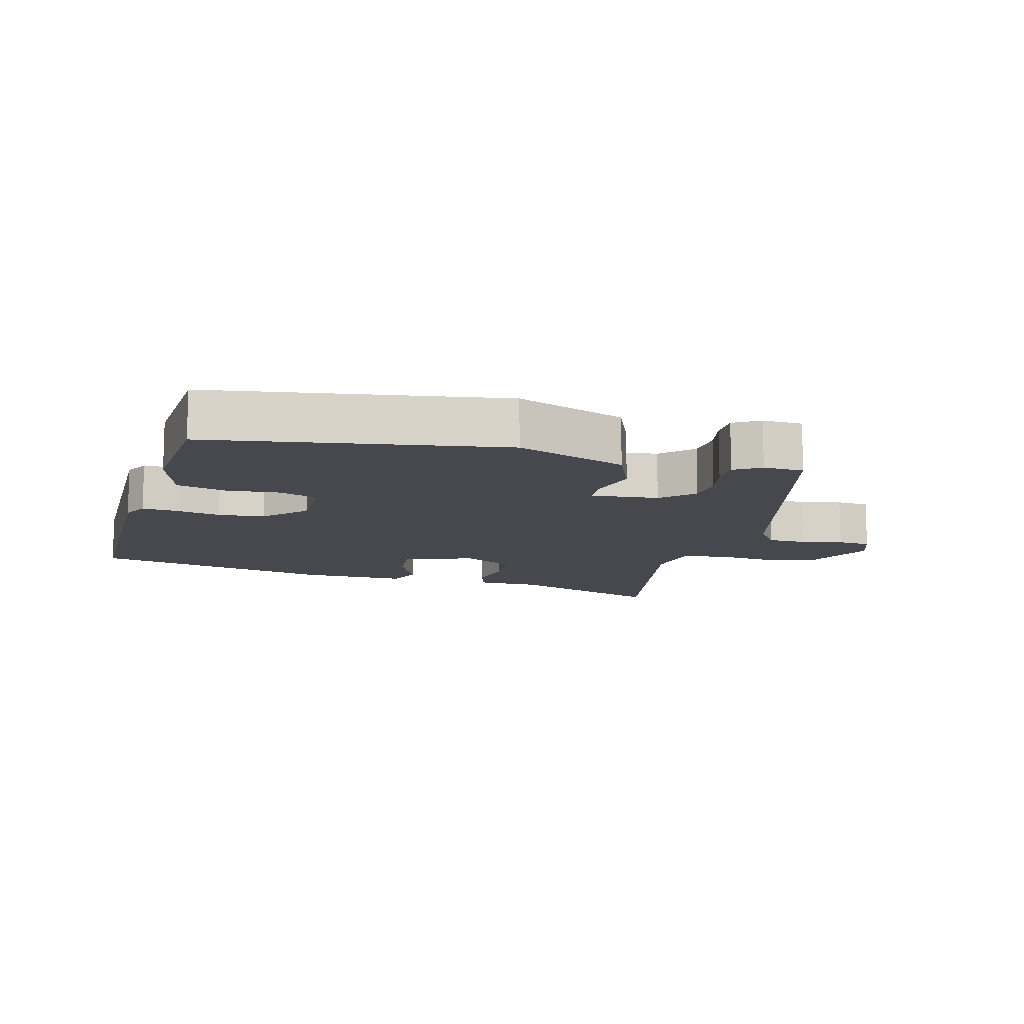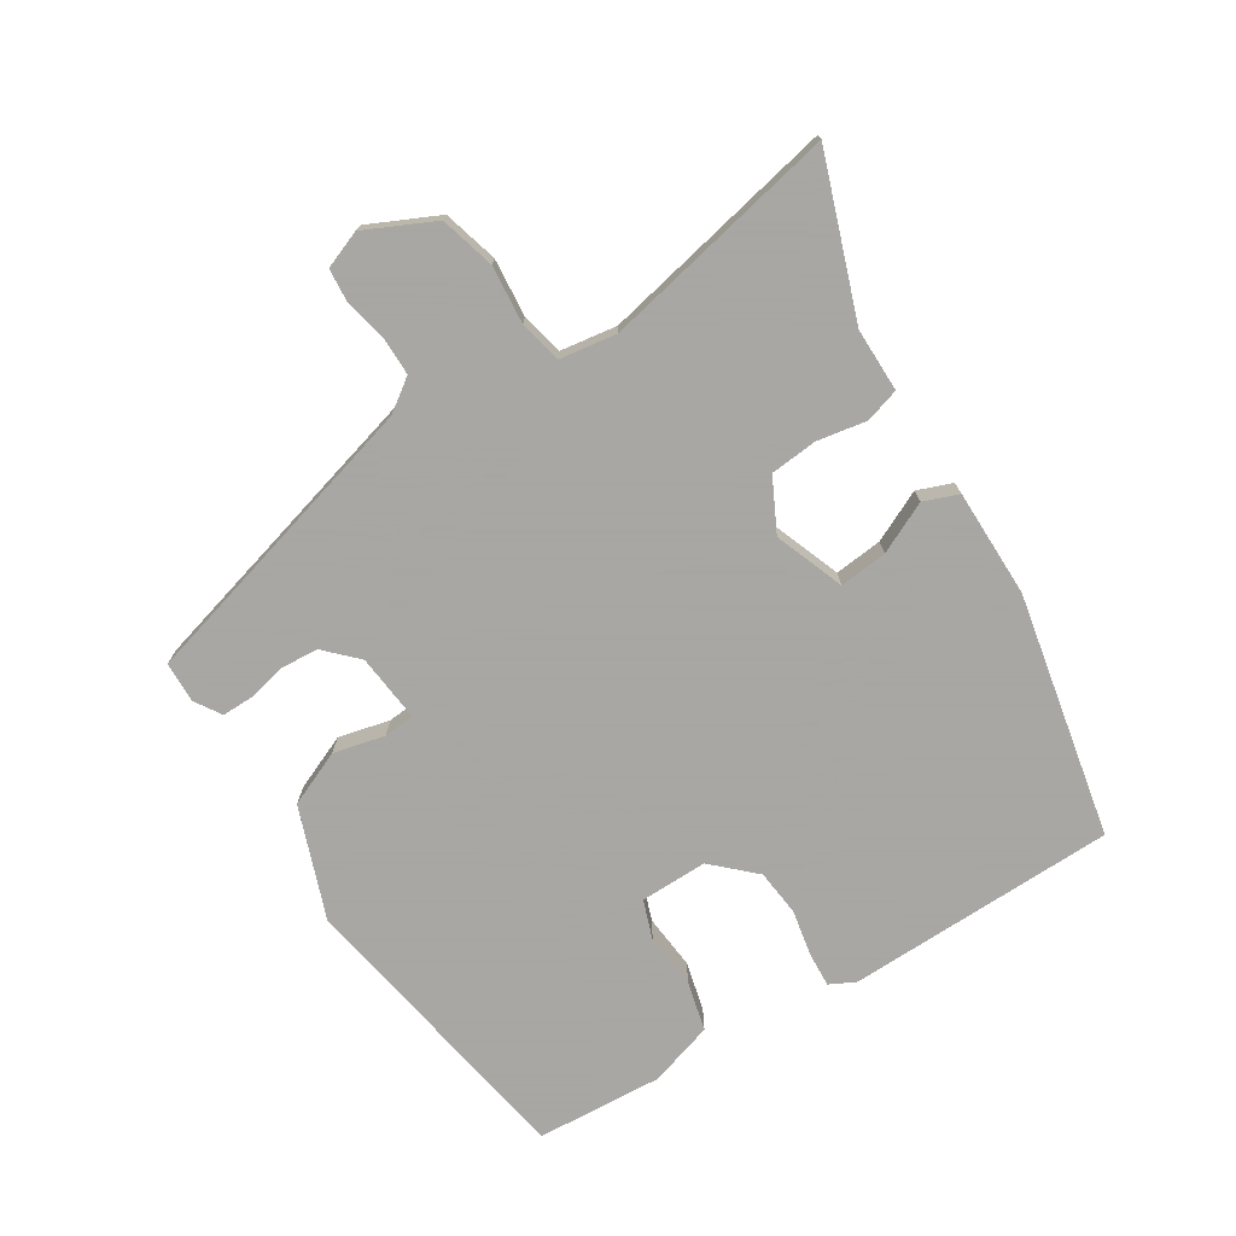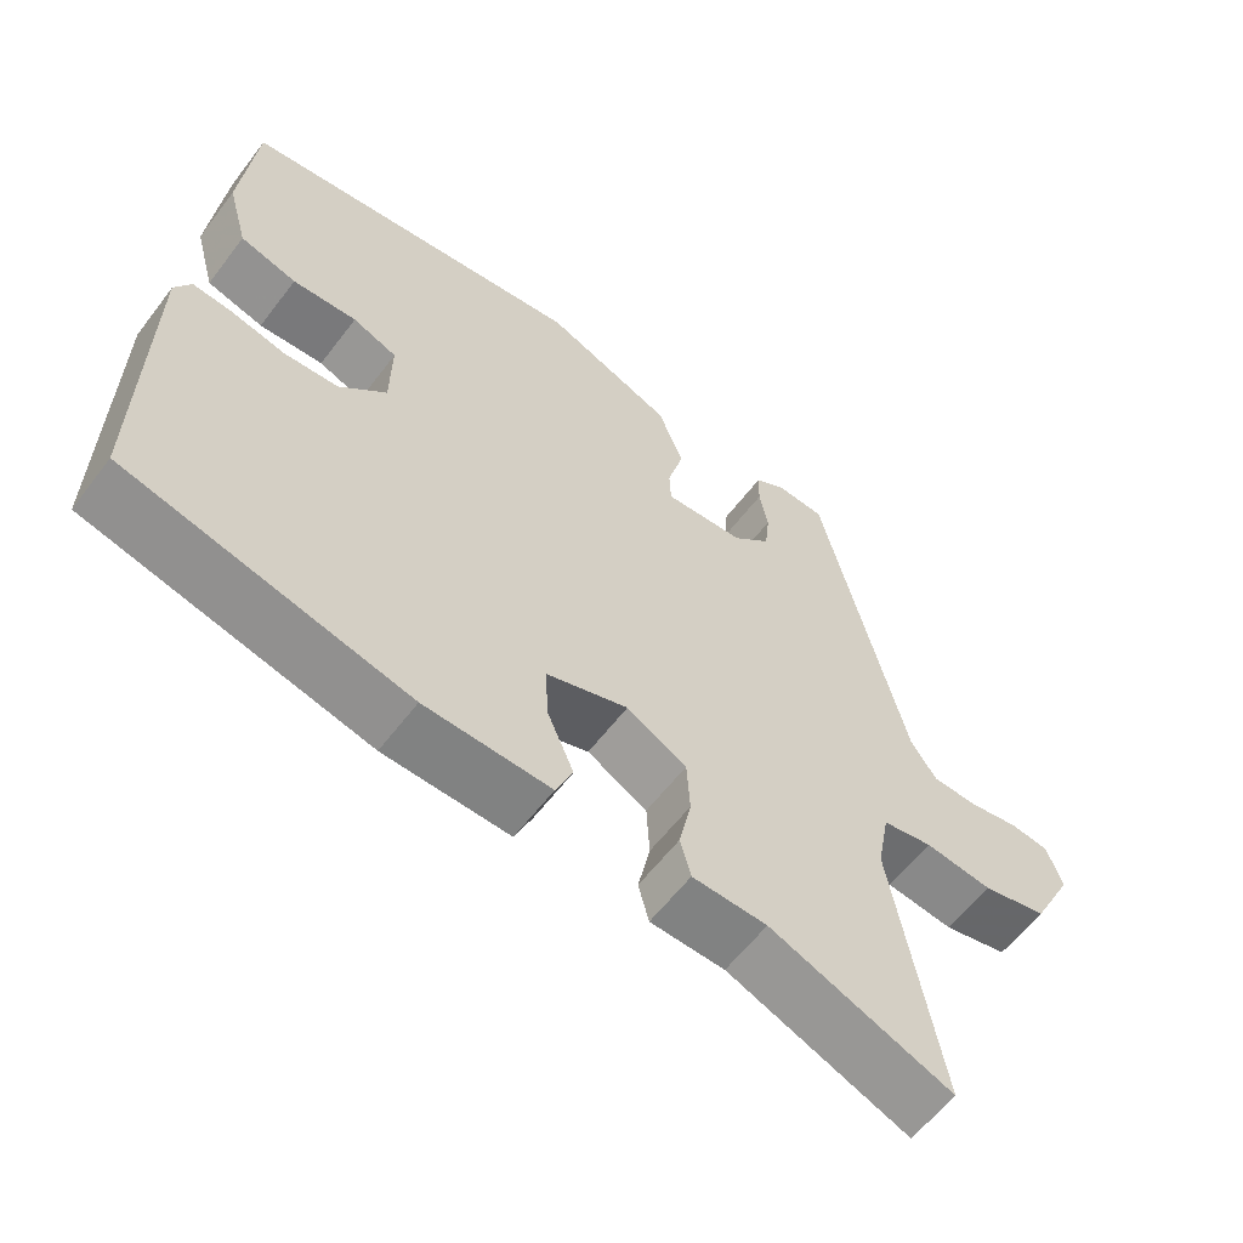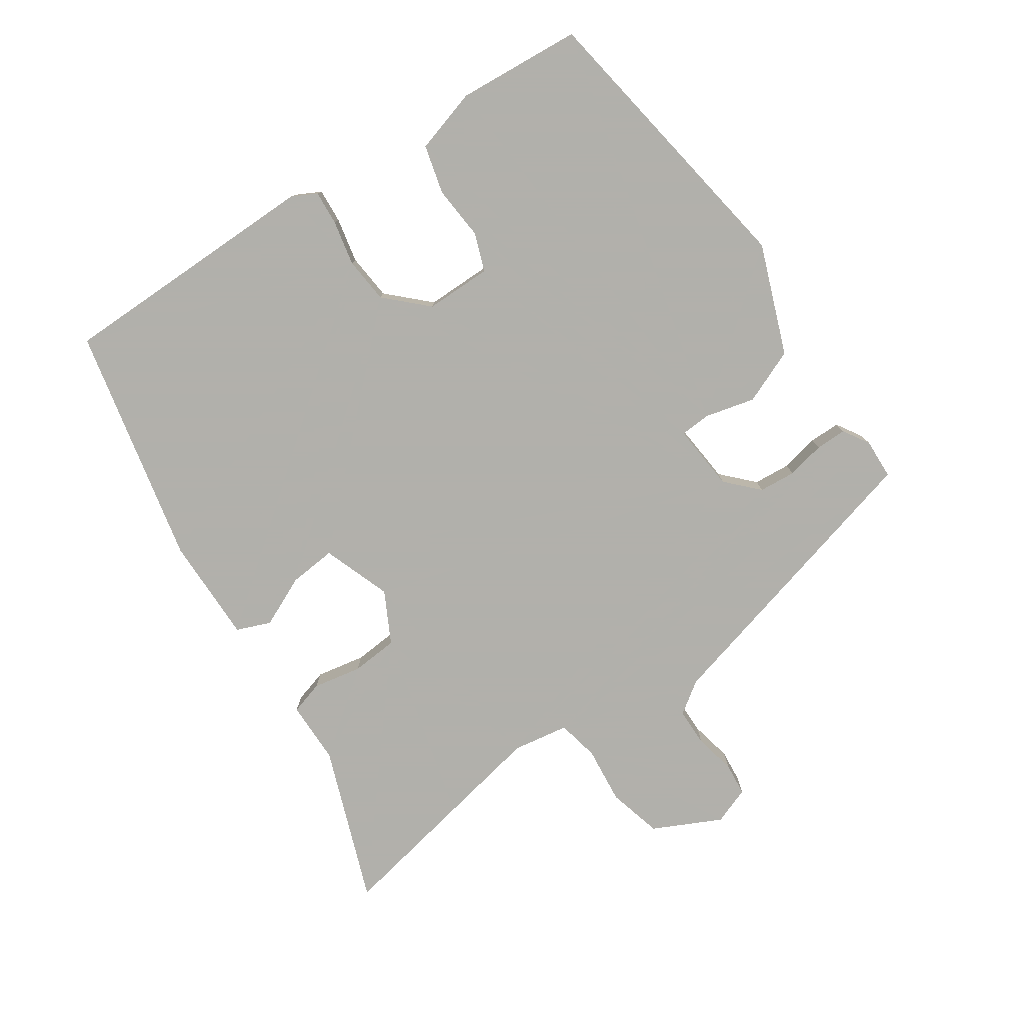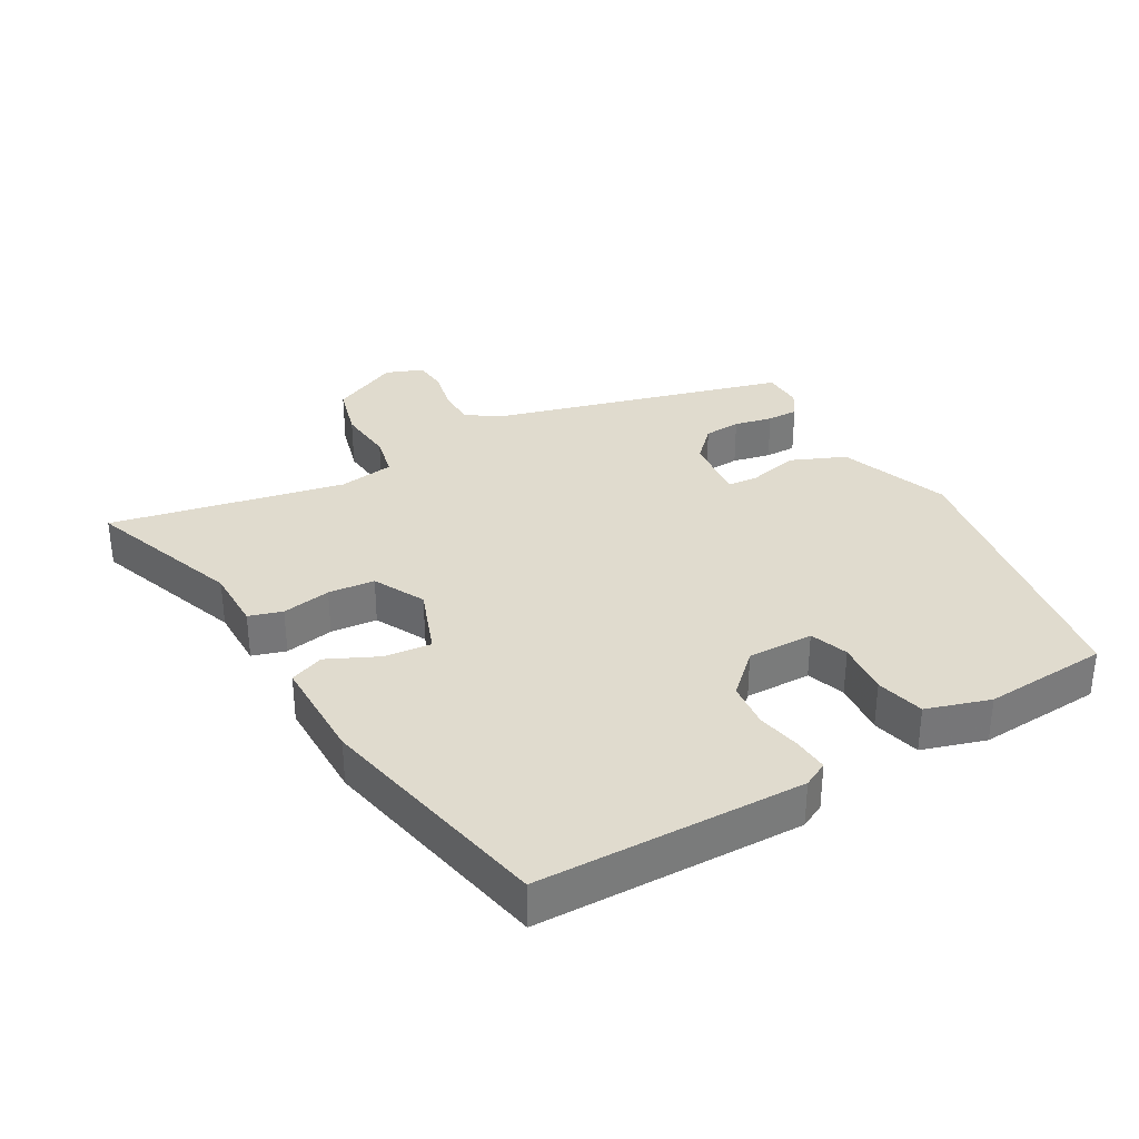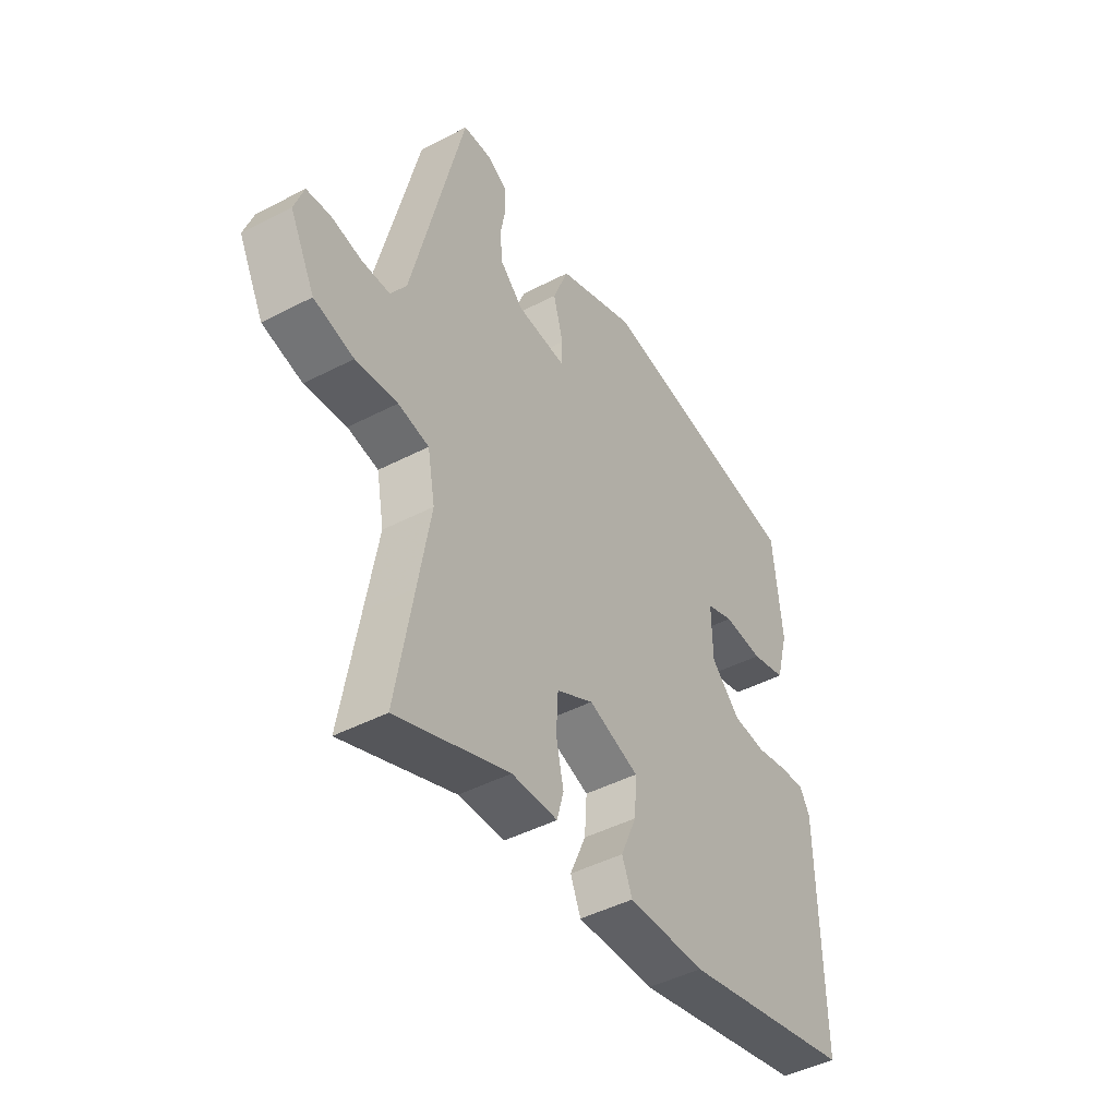
<metadata>
{"format":"obj","ext":"obj","renderer":"f3d","projection":"perspective","resolution":1024,"background":"white","views":[{"elev":-11.8,"azim":-13.5,"up":"+Y"},{"elev":-74.4,"azim":124.1,"up":"+Y"},{"elev":-59.7,"azim":-37.0,"up":"+Z"},{"elev":-78.5,"azim":-54.6,"up":"+Y"},{"elev":33.4,"azim":-117.8,"up":"+Y"},{"elev":-45.5,"azim":120.9,"up":"+Z"}]}
</metadata>
<code>
v 0.487 0.07 -0.425
v 0.523 0.07 -0.635
v 0.286 0.07 -0.541
v 0.189 0.07 -0.538
v 0.175 0.07 -0.486
v 0.191 0.07 -0.411
v 0.187 0.07 -0.339
v 0.109 0.07 -0.296
v 0.002 0.07 -0.332
v 0.007 0.07 -0.405
v 0.041 0.07 -0.484
v 0.019 0.07 -0.536
v -0.145 0.07 -0.531
v -0.512 0.07 -0.443
v -0.506 0.07 -0.033
v -0.485 0.07 0.005
v -0.432 0.07 0
v -0.363 0.07 -0.016
v -0.292 0.07 -0.011
v -0.231 0.07 0.049
v -0.229 0.07 0.151
v -0.287 0.07 0.174
v -0.371 0.07 0.169
v -0.445 0.07 0.19
v -0.472 0.07 0.289
v -0.453 0.07 0.481
v -0.003 0.07 0.541
v 0.164 0.07 0.473
v 0.197 0.07 0.388
v 0.176 0.07 0.311
v 0.178 0.07 0.264
v 0.282 0.07 0.271
v 0.331 0.07 0.316
v 0.337 0.07 0.373
v 0.326 0.07 0.432
v 0.327 0.07 0.48
v 0.368 0.07 0.504
v 0.43 0.07 0.5
v 0.54 0.07 0.041
v 0.573 0.07 -0.009
v 0.632 0.07 -0.011
v 0.696 0.07 0.001
v 0.747 0.07 -0.005
v 0.767 0.07 -0.063
v 0.714 0.07 -0.166
v 0.63 0.07 -0.186
v 0.542 0.07 -0.175
v 0.477 0.07 -0.187
v 0.461 0.07 -0.273
v 0.487 0 -0.425
v 0.523 0 -0.635
v 0.286 0 -0.541
v 0.189 0 -0.538
v 0.175 0 -0.486
v 0.191 0 -0.411
v 0.187 0 -0.339
v 0.109 0 -0.296
v 0.002 0 -0.332
v 0.007 0 -0.405
v 0.041 0 -0.484
v 0.019 0 -0.536
v -0.145 0 -0.531
v -0.512 0 -0.443
v -0.506 0 -0.033
v -0.485 0 0.005
v -0.432 0 0
v -0.363 0 -0.016
v -0.292 0 -0.011
v -0.231 0 0.049
v -0.229 0 0.151
v -0.287 0 0.174
v -0.371 0 0.169
v -0.445 0 0.19
v -0.472 0 0.289
v -0.453 0 0.481
v -0.003 0 0.541
v 0.164 0 0.473
v 0.197 0 0.388
v 0.176 0 0.311
v 0.178 0 0.264
v 0.282 0 0.271
v 0.331 0 0.316
v 0.337 0 0.373
v 0.326 0 0.432
v 0.327 0 0.48
v 0.368 0 0.504
v 0.43 0 0.5
v 0.54 0 0.041
v 0.573 0 -0.009
v 0.632 0 -0.011
v 0.696 0 0.001
v 0.747 0 -0.005
v 0.767 0 -0.063
v 0.714 0 -0.166
v 0.63 0 -0.186
v 0.542 0 -0.175
v 0.477 0 -0.187
v 0.461 0 -0.273
f 45 46 47
f 44 45 47
f 43 44 47
f 42 43 47
f 41 42 47
f 40 41 47 48
f 39 40 48
f 38 39 48
f 37 38 48
f 36 37 48
f 35 36 48
f 34 35 48
f 33 34 48 49
f 28 29 30
f 27 28 30
f 26 27 30
f 25 26 30
f 24 25 30
f 23 24 30
f 22 23 30
f 21 22 30 31
f 20 21 31 32
f 16 17 18
f 15 16 18
f 14 15 18
f 13 14 18
f 12 13 18
f 11 12 18
f 10 11 18
f 9 10 18 19
f 19 20 32
f 9 19 32
f 8 9 32
f 3 4 5 6
f 3 6 7
f 2 3 7
f 1 2 7
f 32 33 49
f 8 32 49
f 7 8 49
f 1 7 49
f 96 95 94
f 96 94 93
f 96 93 92
f 96 92 91
f 96 91 90
f 97 96 90 89
f 97 89 88
f 97 88 87
f 97 87 86
f 97 86 85
f 97 85 84
f 97 84 83
f 98 97 83 82
f 79 78 77
f 79 77 76
f 79 76 75
f 79 75 74
f 79 74 73
f 79 73 72
f 79 72 71
f 80 79 71 70
f 81 80 70 69
f 67 66 65
f 67 65 64
f 67 64 63
f 67 63 62
f 67 62 61
f 67 61 60
f 67 60 59
f 68 67 59 58
f 81 69 68
f 81 68 58
f 81 58 57
f 55 54 53 52
f 56 55 52
f 56 52 51
f 56 51 50
f 98 82 81
f 98 81 57
f 98 57 56
f 98 56 50
f 1 50 51 2
f 2 51 52 3
f 3 52 53 4
f 4 53 54 5
f 5 54 55 6
f 6 55 56 7
f 7 56 57 8
f 8 57 58 9
f 9 58 59 10
f 10 59 60 11
f 11 60 61 12
f 12 61 62 13
f 13 62 63 14
f 14 63 64 15
f 15 64 65 16
f 16 65 66 17
f 17 66 67 18
f 18 67 68 19
f 19 68 69 20
f 20 69 70 21
f 21 70 71 22
f 22 71 72 23
f 23 72 73 24
f 24 73 74 25
f 25 74 75 26
f 26 75 76 27
f 27 76 77 28
f 28 77 78 29
f 29 78 79 30
f 30 79 80 31
f 31 80 81 32
f 32 81 82 33
f 33 82 83 34
f 34 83 84 35
f 35 84 85 36
f 36 85 86 37
f 37 86 87 38
f 38 87 88 39
f 39 88 89 40
f 40 89 90 41
f 41 90 91 42
f 42 91 92 43
f 43 92 93 44
f 44 93 94 45
f 45 94 95 46
f 46 95 96 47
f 47 96 97 48
f 48 97 98 49
f 49 98 50 1

</code>
